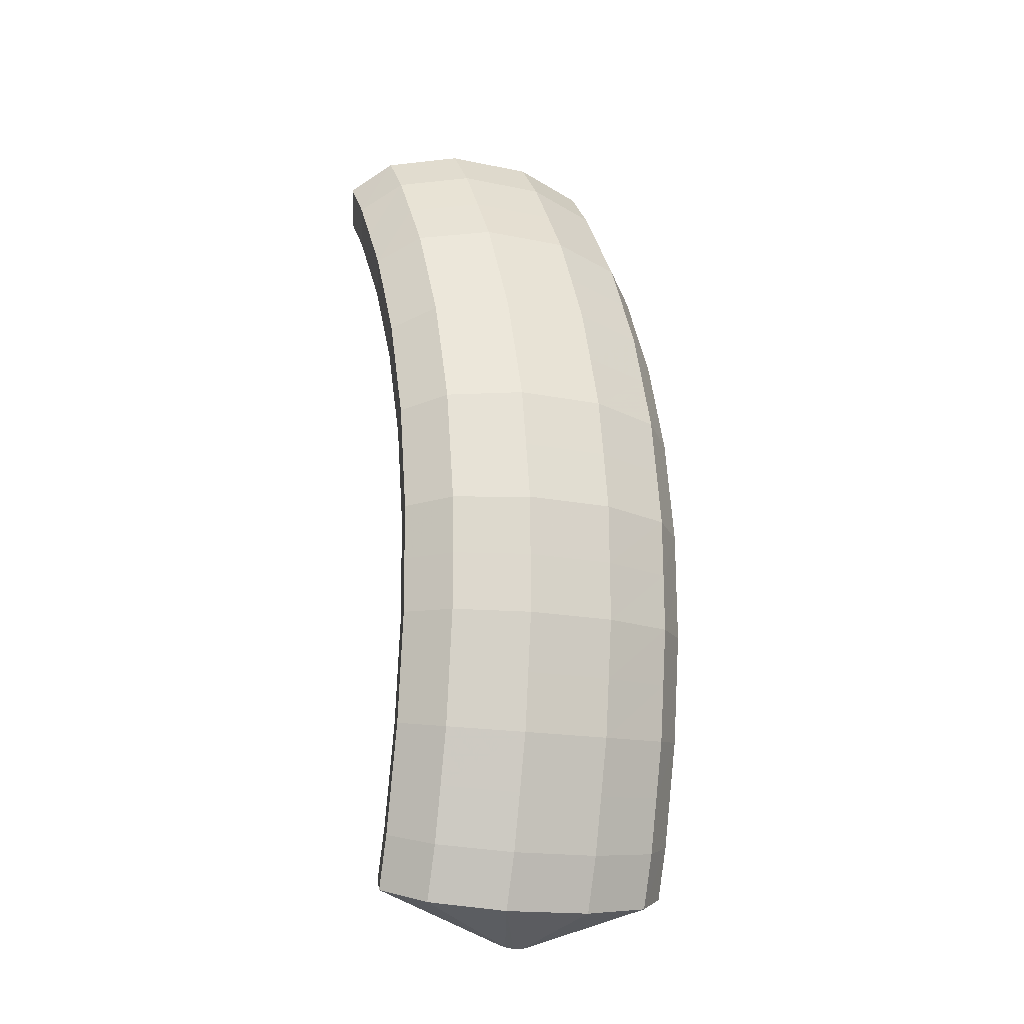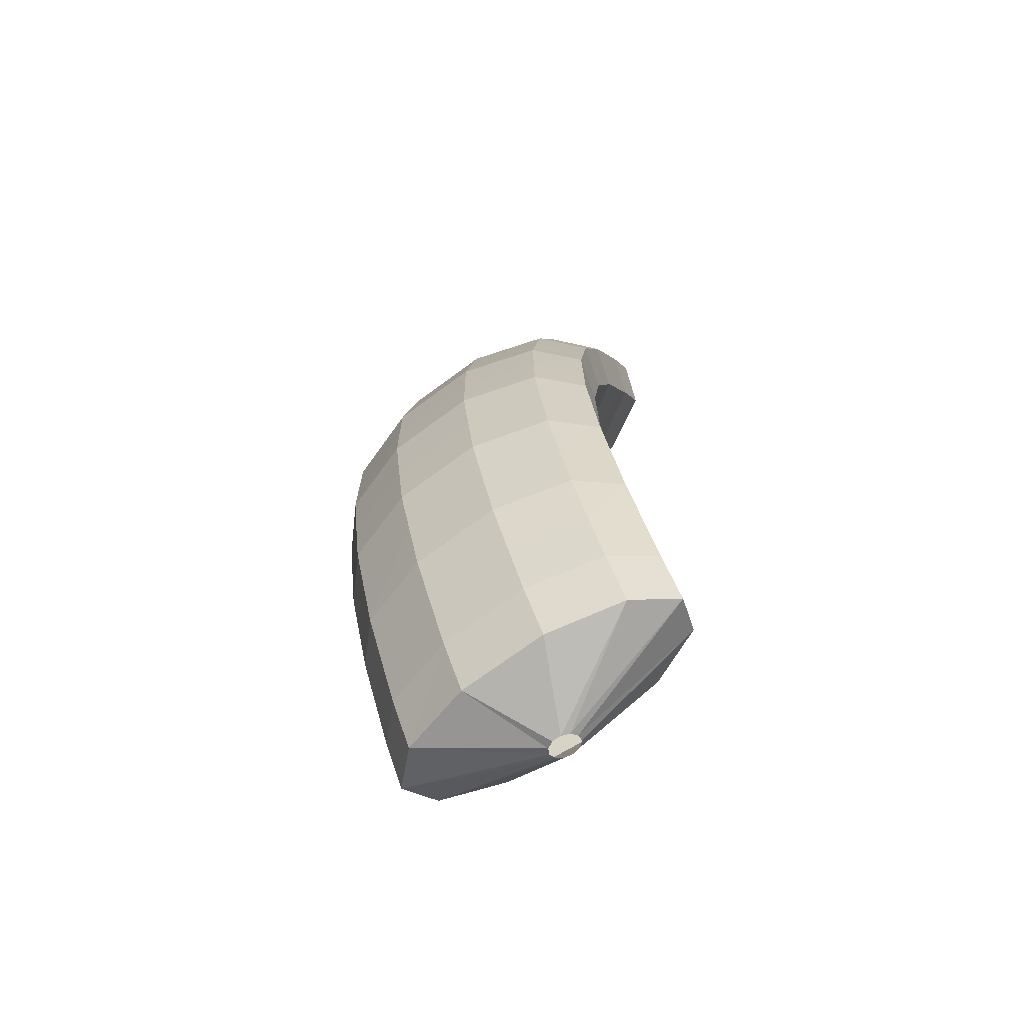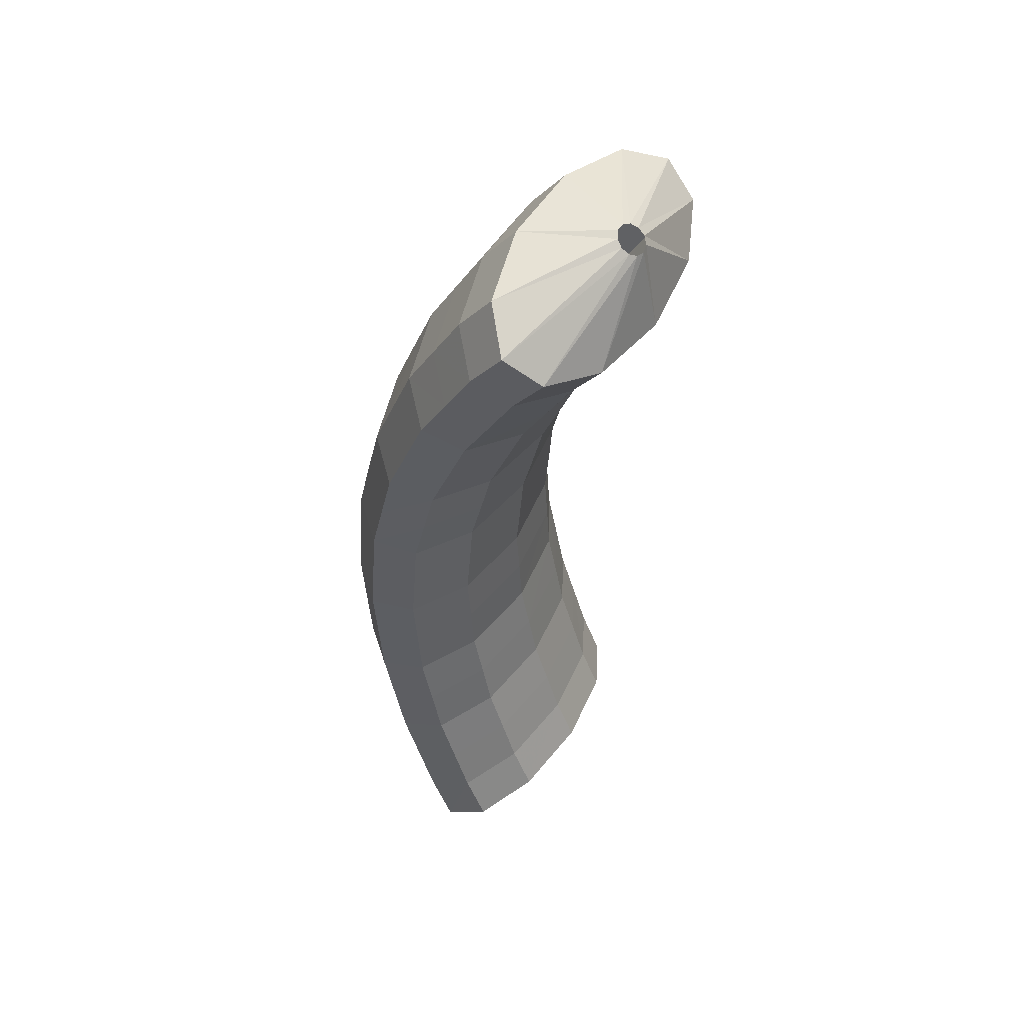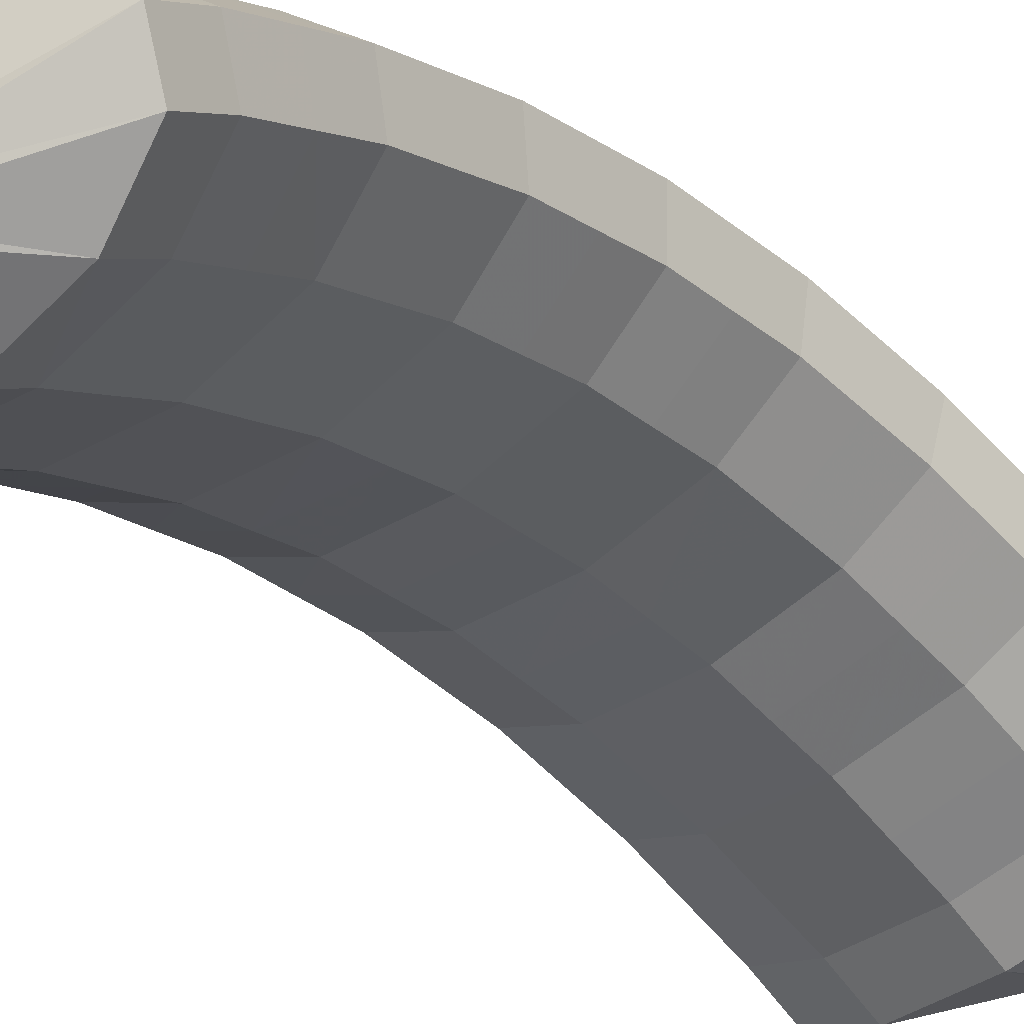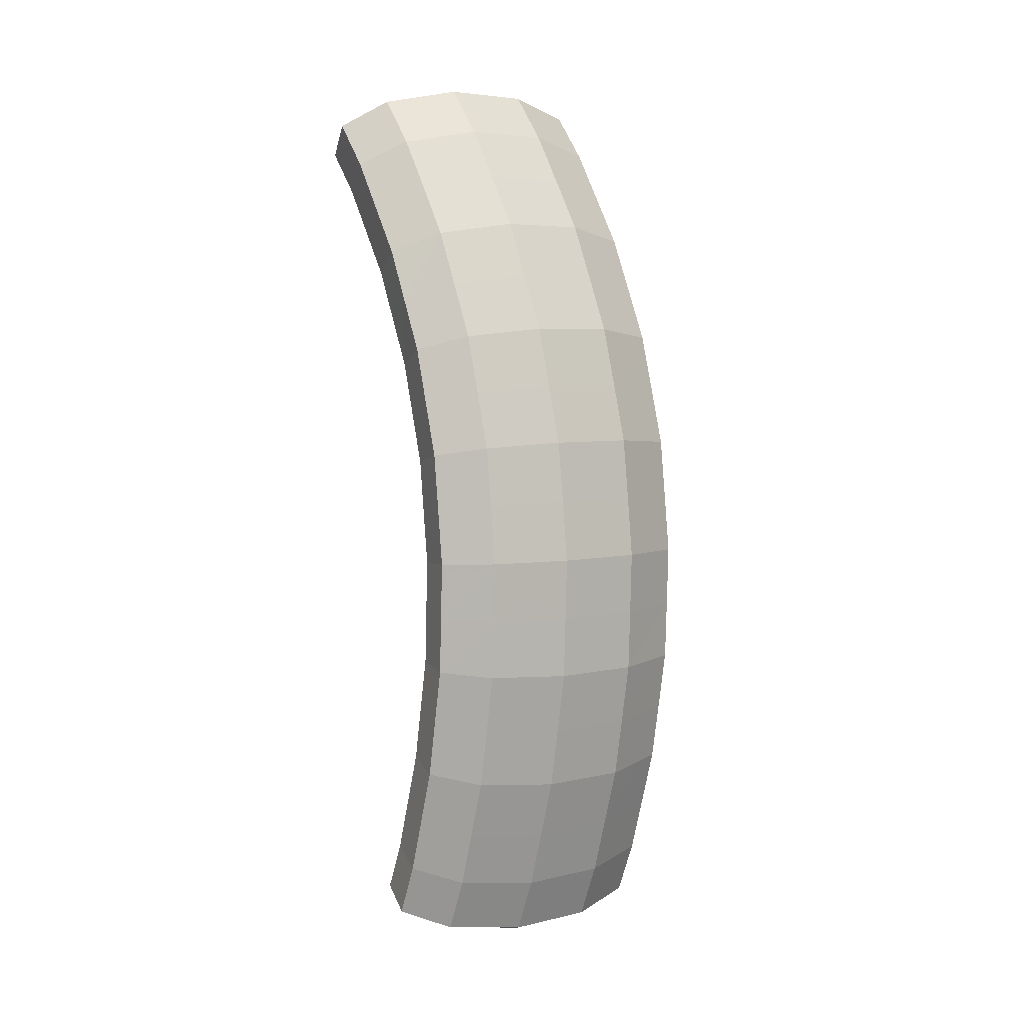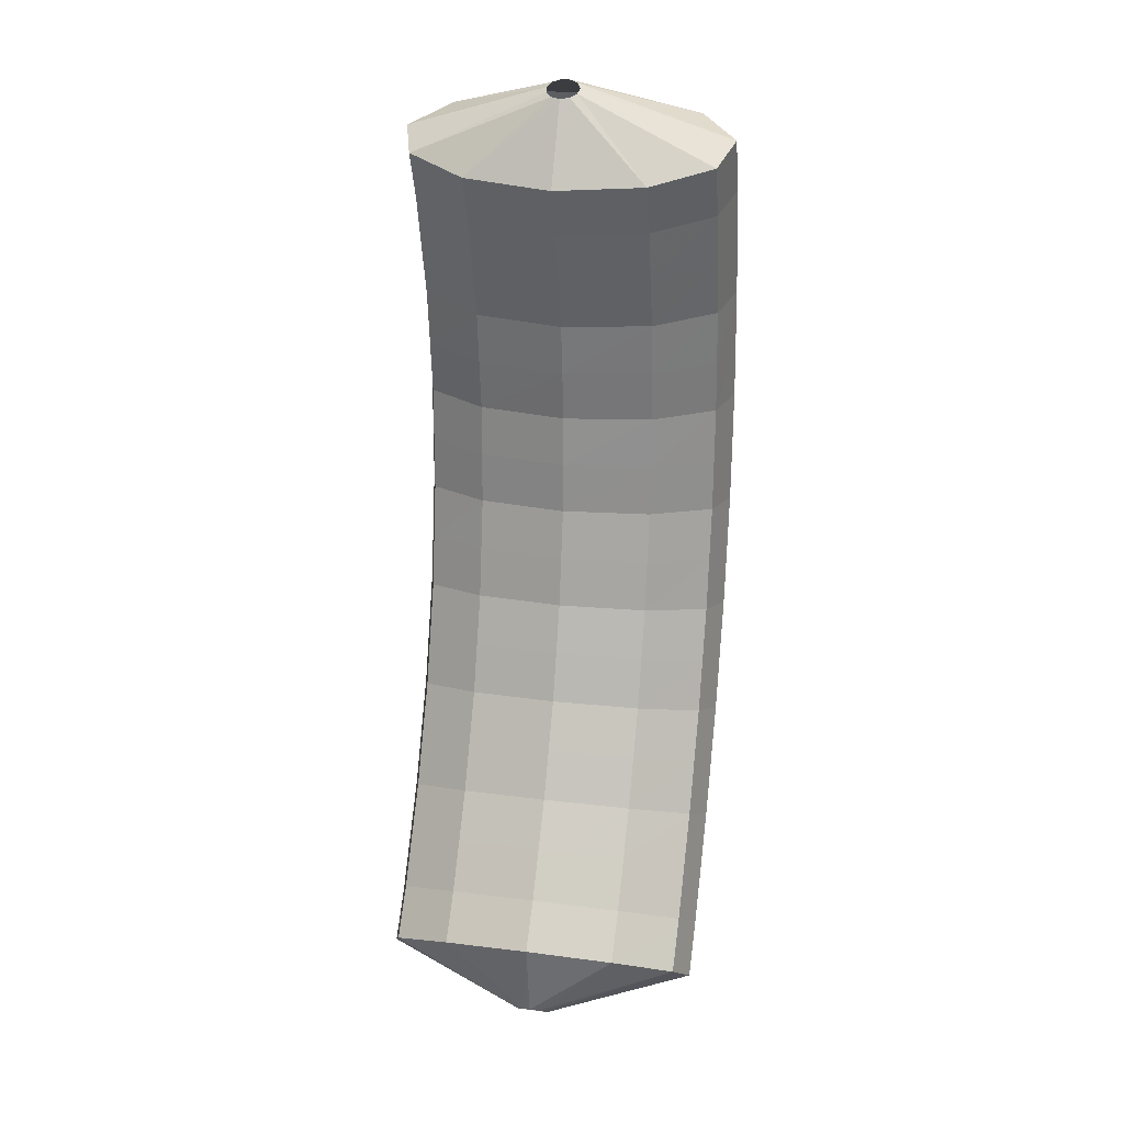
<metadata>
{"format":"obj","ext":"obj","renderer":"f3d","projection":"perspective","resolution":1024,"background":"white","views":[{"elev":-23.4,"azim":-37.0,"up":"+Y"},{"elev":-67.1,"azim":22.4,"up":"+Y"},{"elev":53.8,"azim":106.8,"up":"+Y"},{"elev":-25.1,"azim":42.0,"up":"+Z"},{"elev":0.4,"azim":-51.7,"up":"+Y"},{"elev":11.8,"azim":177.3,"up":"+Y"}]}
</metadata>
<code>
g tube1
v 165.6 73.76 192.8
v 165.3 73.71 192.8
v 165.1 73.61 193
v 165 73.49 193.2
v 165 73.38 193.4
v 165.2 73.32 193.6
v 165.5 73.34 193.7
v 165.8 73.42 193.6
v 165.9 73.53 193.4
v 166 73.65 193.2
v 165.8 73.74 192.9
v 165.6 73.76 192.8
v 165.7 76.19 191.8
v 163 75.89 191.5
v 161 75.34 192
v 160.3 74.72 193.1
v 161.2 74.22 194.5
v 163.4 74 195.7
v 166.1 74.13 196.4
v 168.6 74.58 196.3
v 169.9 75.19 195.5
v 169.8 75.77 194.1
v 168.2 76.15 192.8
v 165.7 76.19 191.8
v 165.5 77.65 192.4
v 162.8 77.36 192.1
v 160.8 76.86 192.7
v 160.1 76.3 193.8
v 161 75.86 195.3
v 163.1 75.67 196.5
v 165.8 75.81 197.2
v 168.3 76.22 197.1
v 169.7 76.77 196.2
v 169.6 77.3 194.8
v 168 77.62 193.4
v 165.5 77.65 192.4
v 165.3 79.17 193
v 162.6 78.9 192.7
v 160.5 78.45 193.2
v 159.9 77.95 194.4
v 160.7 77.57 195.8
v 162.9 77.42 197.1
v 165.6 77.55 197.8
v 168.1 77.93 197.7
v 169.5 78.42 196.8
v 169.4 78.88 195.4
v 167.8 79.16 194
v 165.3 79.17 193
v 165.1 80.66 193.5
v 162.4 80.42 193.2
v 160.3 80.02 193.7
v 159.6 79.6 195
v 160.5 79.29 196.4
v 162.6 79.19 197.7
v 165.4 79.32 198.4
v 167.8 79.65 198.2
v 169.2 80.08 197.3
v 169.2 80.46 195.9
v 167.6 80.68 194.5
v 165.1 80.66 193.5
v 164.9 82.21 193.8
v 162.2 81.99 193.5
v 160.2 81.66 194.1
v 159.5 81.32 195.3
v 160.3 81.08 196.8
v 162.4 81.01 198.1
v 165.2 81.15 198.8
v 167.6 81.44 198.6
v 169.1 81.79 197.7
v 169 82.09 196.3
v 167.4 82.25 194.8
v 164.9 82.21 193.8
v 164.7 83.74 194.2
v 162 83.54 193.9
v 160 83.28 194.5
v 159.3 83.03 195.7
v 160.1 82.88 197.2
v 162.3 82.87 198.5
v 165 83 199.2
v 167.5 83.24 199
v 168.9 83.5 198.1
v 168.8 83.71 196.7
v 167.3 83.8 195.2
v 164.7 83.74 194.2
v 164.6 85.3 194.3
v 161.9 85.13 194
v 159.9 84.94 194.6
v 159.2 84.79 195.9
v 160 84.72 197.4
v 162.1 84.76 198.7
v 164.9 84.89 199.4
v 167.3 85.08 199.2
v 168.8 85.26 198.2
v 168.7 85.38 196.8
v 167.2 85.39 195.3
v 164.6 85.3 194.3
v 164.5 86.85 194.4
v 161.8 86.71 194.2
v 159.8 86.6 194.7
v 159 86.55 196
v 159.9 86.57 197.5
v 162 86.67 198.8
v 164.7 86.8 199.5
v 167.2 86.93 199.3
v 168.6 87.02 198.4
v 168.6 87.03 196.9
v 167.1 86.97 195.5
v 164.5 86.85 194.4
v 164.5 88.4 194.3
v 161.8 88.29 194
v 159.7 88.26 194.6
v 159 88.31 195.9
v 159.8 88.43 197.4
v 161.9 88.58 198.7
v 164.7 88.72 199.4
v 167.1 88.79 199.2
v 168.6 88.78 198.3
v 168.5 88.69 196.8
v 167 88.55 195.3
v 164.5 88.4 194.3
v 164.4 89.94 194.2
v 161.7 89.86 194
v 159.7 89.91 194.5
v 158.9 90.07 195.8
v 159.7 90.29 197.3
v 161.9 90.51 198.6
v 164.6 90.64 199.3
v 167.1 90.65 199.1
v 168.5 90.54 198.2
v 168.5 90.35 196.7
v 166.9 90.12 195.3
v 164.4 89.94 194.2
v 164.4 91.45 193.9
v 161.7 91.4 193.6
v 159.7 91.53 194.2
v 158.9 91.8 195.4
v 159.8 92.12 196.9
v 161.9 92.39 198.2
v 164.6 92.53 198.9
v 167.1 92.48 198.7
v 168.5 92.27 197.8
v 168.5 91.97 196.4
v 167 91.66 194.9
v 164.4 91.45 193.9
v 164.4 92.97 193.6
v 161.7 92.95 193.3
v 159.7 93.16 193.8
v 158.9 93.53 195
v 159.8 93.94 196.5
v 161.9 94.27 197.8
v 164.6 94.4 198.5
v 167.1 94.3 198.3
v 168.5 94 197.4
v 168.5 93.59 196
v 167 93.21 194.6
v 164.4 92.97 193.6
v 164.5 94.42 193
v 161.8 94.43 192.7
v 159.7 94.71 193.2
v 159 95.18 194.4
v 159.8 95.69 195.9
v 162 96.07 197.1
v 164.7 96.2 197.8
v 167.2 96.05 197.7
v 168.6 95.66 196.8
v 168.6 95.15 195.4
v 167 94.69 194
v 164.5 94.42 193
v 164.6 95.89 192.5
v 161.8 95.93 192.2
v 159.8 96.28 192.7
v 159.1 96.84 193.8
v 159.9 97.42 195.2
v 162 97.85 196.4
v 164.8 97.98 197.1
v 167.2 97.78 197
v 168.7 97.31 196.2
v 168.6 96.71 194.9
v 167.1 96.18 193.5
v 164.6 95.89 192.5
v 164.7 97.27 191.7
v 162 97.33 191.4
v 159.9 97.74 191.9
v 159.2 98.39 193
v 160 99.05 194.3
v 162.2 99.53 195.5
v 164.9 99.66 196.2
v 167.4 99.41 196.1
v 168.8 98.86 195.3
v 168.7 98.18 194.1
v 167.2 97.59 192.7
v 164.7 97.27 191.7
v 164.8 98.67 191
v 162.1 98.75 190.7
v 160.1 99.22 191.1
v 159.3 99.94 192.1
v 160.2 100.7 193.5
v 162.3 101.2 194.7
v 165 101.3 195.3
v 167.5 101 195.3
v 168.9 100.4 194.5
v 168.9 99.66 193.3
v 167.3 99.01 192
v 164.8 98.67 191
v 165 99.97 190.1
v 162.2 100.1 189.7
v 160.2 100.6 190.1
v 159.5 101.4 191.1
v 160.4 102.2 192.4
v 162.5 102.7 193.6
v 165.2 102.9 194.3
v 167.7 102.5 194.2
v 169.1 101.8 193.5
v 169 101 192.3
v 167.5 100.3 191
v 165 99.97 190.1
v 164.7 102.5 190.7
v 164.4 102.6 190.7
v 164.2 102.7 190.8
v 164.1 102.8 191
v 164.1 103 191.2
v 164.3 103.1 191.4
v 164.6 103.1 191.5
v 164.9 103 191.4
v 165 102.9 191.2
v 165.1 102.7 191
v 164.9 102.6 190.8
v 164.7 102.5 190.7
f 1 2 14
f 14 13 1
f 2 3 15
f 15 14 2
f 3 4 16
f 16 15 3
f 4 5 17
f 17 16 4
f 5 6 18
f 18 17 5
f 6 7 19
f 19 18 6
f 7 8 20
f 20 19 7
f 8 9 21
f 21 20 8
f 9 10 22
f 22 21 9
f 10 11 23
f 23 22 10
f 11 12 24
f 24 23 11
f 13 14 26
f 26 25 13
f 14 15 27
f 27 26 14
f 15 16 28
f 28 27 15
f 16 17 29
f 29 28 16
f 17 18 30
f 30 29 17
f 18 19 31
f 31 30 18
f 19 20 32
f 32 31 19
f 20 21 33
f 33 32 20
f 21 22 34
f 34 33 21
f 22 23 35
f 35 34 22
f 23 24 36
f 36 35 23
f 25 26 38
f 38 37 25
f 26 27 39
f 39 38 26
f 27 28 40
f 40 39 27
f 28 29 41
f 41 40 28
f 29 30 42
f 42 41 29
f 30 31 43
f 43 42 30
f 31 32 44
f 44 43 31
f 32 33 45
f 45 44 32
f 33 34 46
f 46 45 33
f 34 35 47
f 47 46 34
f 35 36 48
f 48 47 35
f 37 38 50
f 50 49 37
f 38 39 51
f 51 50 38
f 39 40 52
f 52 51 39
f 40 41 53
f 53 52 40
f 41 42 54
f 54 53 41
f 42 43 55
f 55 54 42
f 43 44 56
f 56 55 43
f 44 45 57
f 57 56 44
f 45 46 58
f 58 57 45
f 46 47 59
f 59 58 46
f 47 48 60
f 60 59 47
f 49 50 62
f 62 61 49
f 50 51 63
f 63 62 50
f 51 52 64
f 64 63 51
f 52 53 65
f 65 64 52
f 53 54 66
f 66 65 53
f 54 55 67
f 67 66 54
f 55 56 68
f 68 67 55
f 56 57 69
f 69 68 56
f 57 58 70
f 70 69 57
f 58 59 71
f 71 70 58
f 59 60 72
f 72 71 59
f 61 62 74
f 74 73 61
f 62 63 75
f 75 74 62
f 63 64 76
f 76 75 63
f 64 65 77
f 77 76 64
f 65 66 78
f 78 77 65
f 66 67 79
f 79 78 66
f 67 68 80
f 80 79 67
f 68 69 81
f 81 80 68
f 69 70 82
f 82 81 69
f 70 71 83
f 83 82 70
f 71 72 84
f 84 83 71
f 73 74 86
f 86 85 73
f 74 75 87
f 87 86 74
f 75 76 88
f 88 87 75
f 76 77 89
f 89 88 76
f 77 78 90
f 90 89 77
f 78 79 91
f 91 90 78
f 79 80 92
f 92 91 79
f 80 81 93
f 93 92 80
f 81 82 94
f 94 93 81
f 82 83 95
f 95 94 82
f 83 84 96
f 96 95 83
f 85 86 98
f 98 97 85
f 86 87 99
f 99 98 86
f 87 88 100
f 100 99 87
f 88 89 101
f 101 100 88
f 89 90 102
f 102 101 89
f 90 91 103
f 103 102 90
f 91 92 104
f 104 103 91
f 92 93 105
f 105 104 92
f 93 94 106
f 106 105 93
f 94 95 107
f 107 106 94
f 95 96 108
f 108 107 95
f 97 98 110
f 110 109 97
f 98 99 111
f 111 110 98
f 99 100 112
f 112 111 99
f 100 101 113
f 113 112 100
f 101 102 114
f 114 113 101
f 102 103 115
f 115 114 102
f 103 104 116
f 116 115 103
f 104 105 117
f 117 116 104
f 105 106 118
f 118 117 105
f 106 107 119
f 119 118 106
f 107 108 120
f 120 119 107
f 109 110 122
f 122 121 109
f 110 111 123
f 123 122 110
f 111 112 124
f 124 123 111
f 112 113 125
f 125 124 112
f 113 114 126
f 126 125 113
f 114 115 127
f 127 126 114
f 115 116 128
f 128 127 115
f 116 117 129
f 129 128 116
f 117 118 130
f 130 129 117
f 118 119 131
f 131 130 118
f 119 120 132
f 132 131 119
f 121 122 134
f 134 133 121
f 122 123 135
f 135 134 122
f 123 124 136
f 136 135 123
f 124 125 137
f 137 136 124
f 125 126 138
f 138 137 125
f 126 127 139
f 139 138 126
f 127 128 140
f 140 139 127
f 128 129 141
f 141 140 128
f 129 130 142
f 142 141 129
f 130 131 143
f 143 142 130
f 131 132 144
f 144 143 131
f 133 134 146
f 146 145 133
f 134 135 147
f 147 146 134
f 135 136 148
f 148 147 135
f 136 137 149
f 149 148 136
f 137 138 150
f 150 149 137
f 138 139 151
f 151 150 138
f 139 140 152
f 152 151 139
f 140 141 153
f 153 152 140
f 141 142 154
f 154 153 141
f 142 143 155
f 155 154 142
f 143 144 156
f 156 155 143
f 145 146 158
f 158 157 145
f 146 147 159
f 159 158 146
f 147 148 160
f 160 159 147
f 148 149 161
f 161 160 148
f 149 150 162
f 162 161 149
f 150 151 163
f 163 162 150
f 151 152 164
f 164 163 151
f 152 153 165
f 165 164 152
f 153 154 166
f 166 165 153
f 154 155 167
f 167 166 154
f 155 156 168
f 168 167 155
f 157 158 170
f 170 169 157
f 158 159 171
f 171 170 158
f 159 160 172
f 172 171 159
f 160 161 173
f 173 172 160
f 161 162 174
f 174 173 161
f 162 163 175
f 175 174 162
f 163 164 176
f 176 175 163
f 164 165 177
f 177 176 164
f 165 166 178
f 178 177 165
f 166 167 179
f 179 178 166
f 167 168 180
f 180 179 167
f 169 170 182
f 182 181 169
f 170 171 183
f 183 182 170
f 171 172 184
f 184 183 171
f 172 173 185
f 185 184 172
f 173 174 186
f 186 185 173
f 174 175 187
f 187 186 174
f 175 176 188
f 188 187 175
f 176 177 189
f 189 188 176
f 177 178 190
f 190 189 177
f 178 179 191
f 191 190 178
f 179 180 192
f 192 191 179
f 181 182 194
f 194 193 181
f 182 183 195
f 195 194 182
f 183 184 196
f 196 195 183
f 184 185 197
f 197 196 184
f 185 186 198
f 198 197 185
f 186 187 199
f 199 198 186
f 187 188 200
f 200 199 187
f 188 189 201
f 201 200 188
f 189 190 202
f 202 201 189
f 190 191 203
f 203 202 190
f 191 192 204
f 204 203 191
f 193 194 206
f 206 205 193
f 194 195 207
f 207 206 194
f 195 196 208
f 208 207 195
f 196 197 209
f 209 208 196
f 197 198 210
f 210 209 197
f 198 199 211
f 211 210 198
f 199 200 212
f 212 211 199
f 200 201 213
f 213 212 200
f 201 202 214
f 214 213 201
f 202 203 215
f 215 214 202
f 203 204 216
f 216 215 203
f 205 206 218
f 218 217 205
f 206 207 219
f 219 218 206
f 207 208 220
f 220 219 207
f 208 209 221
f 221 220 208
f 209 210 222
f 222 221 209
f 210 211 223
f 223 222 210
f 211 212 224
f 224 223 211
f 212 213 225
f 225 224 212
f 213 214 226
f 226 225 213
f 214 215 227
f 227 226 214
f 215 216 228
f 228 227 215
g

</code>
